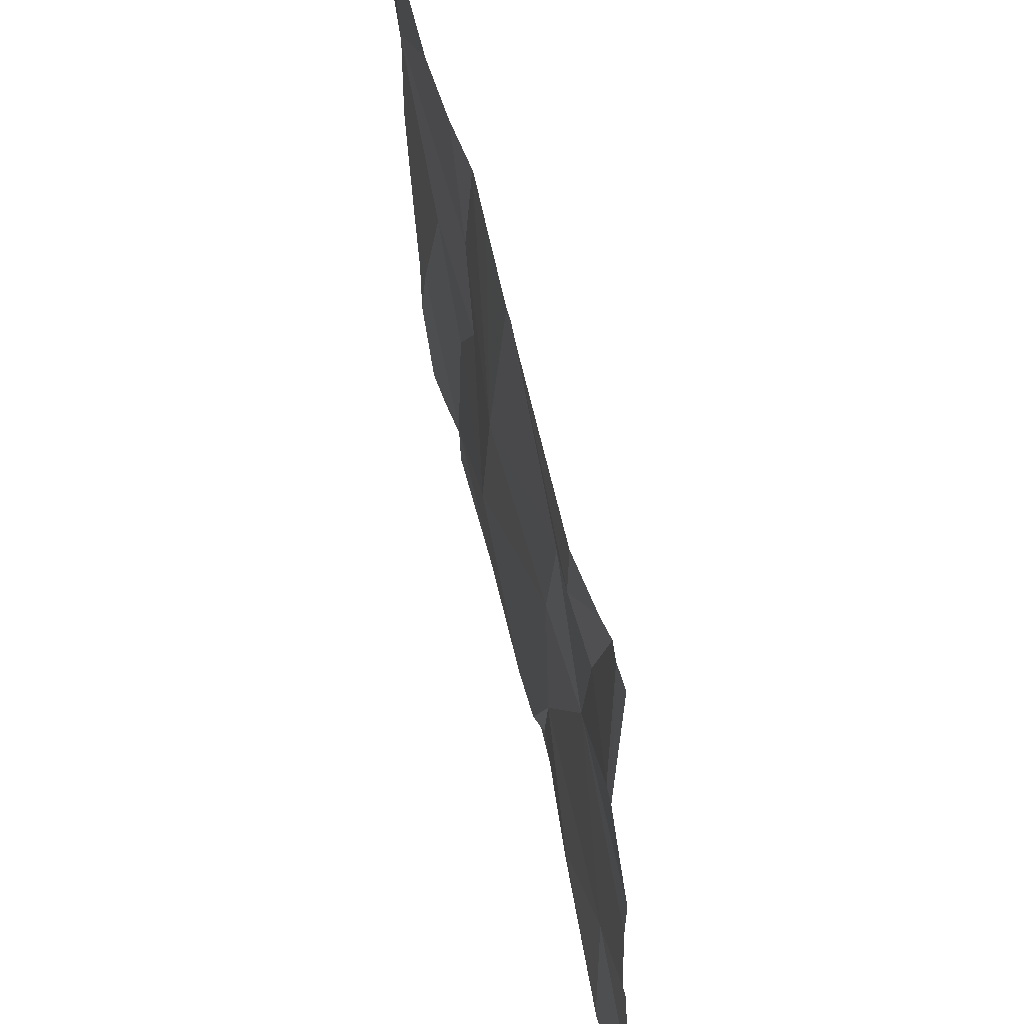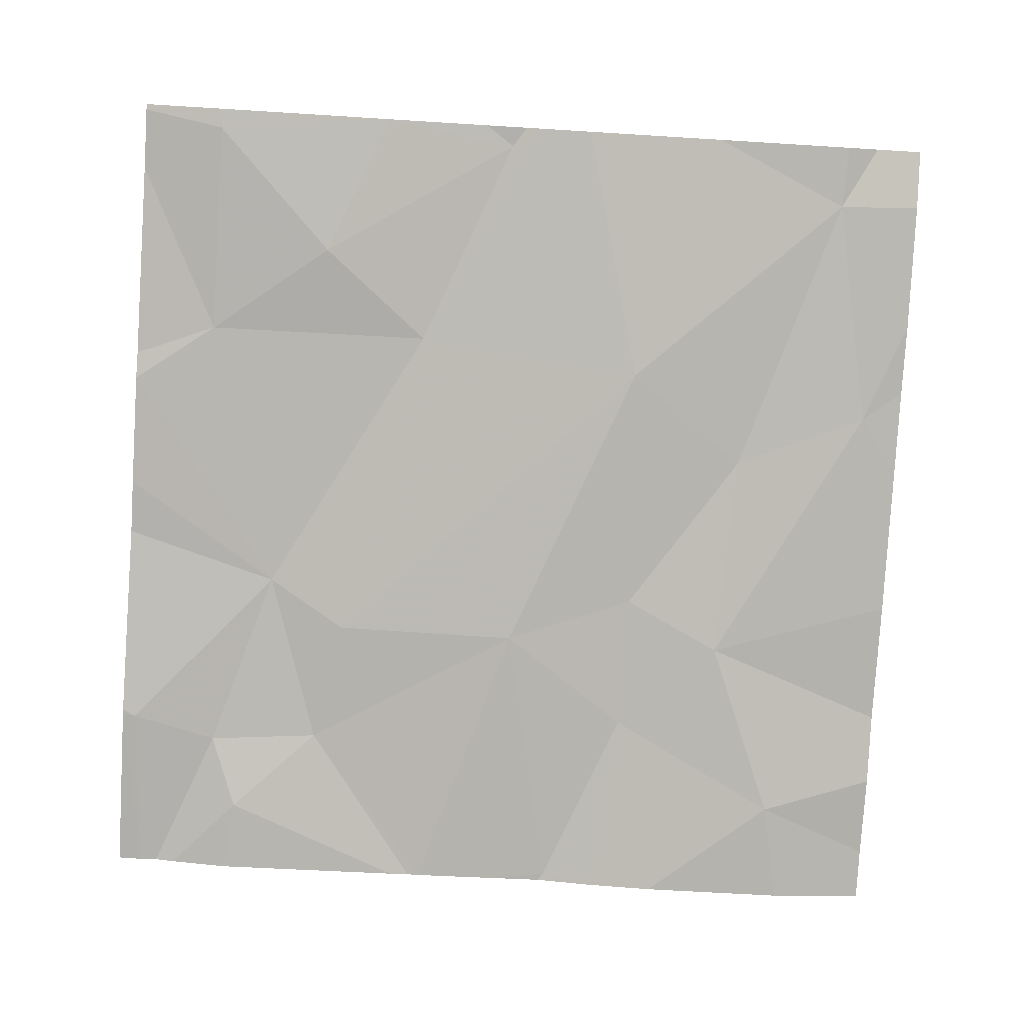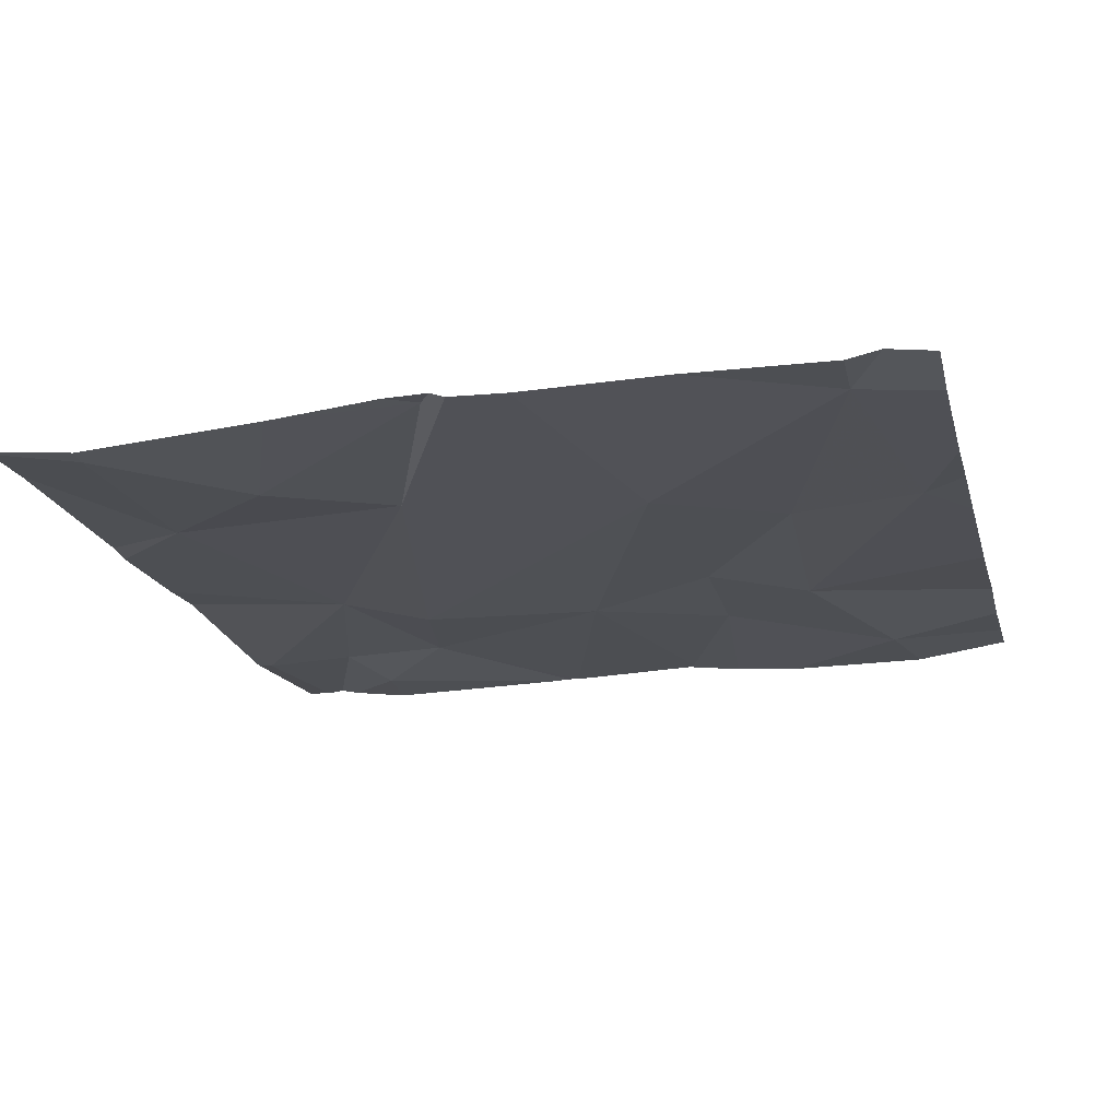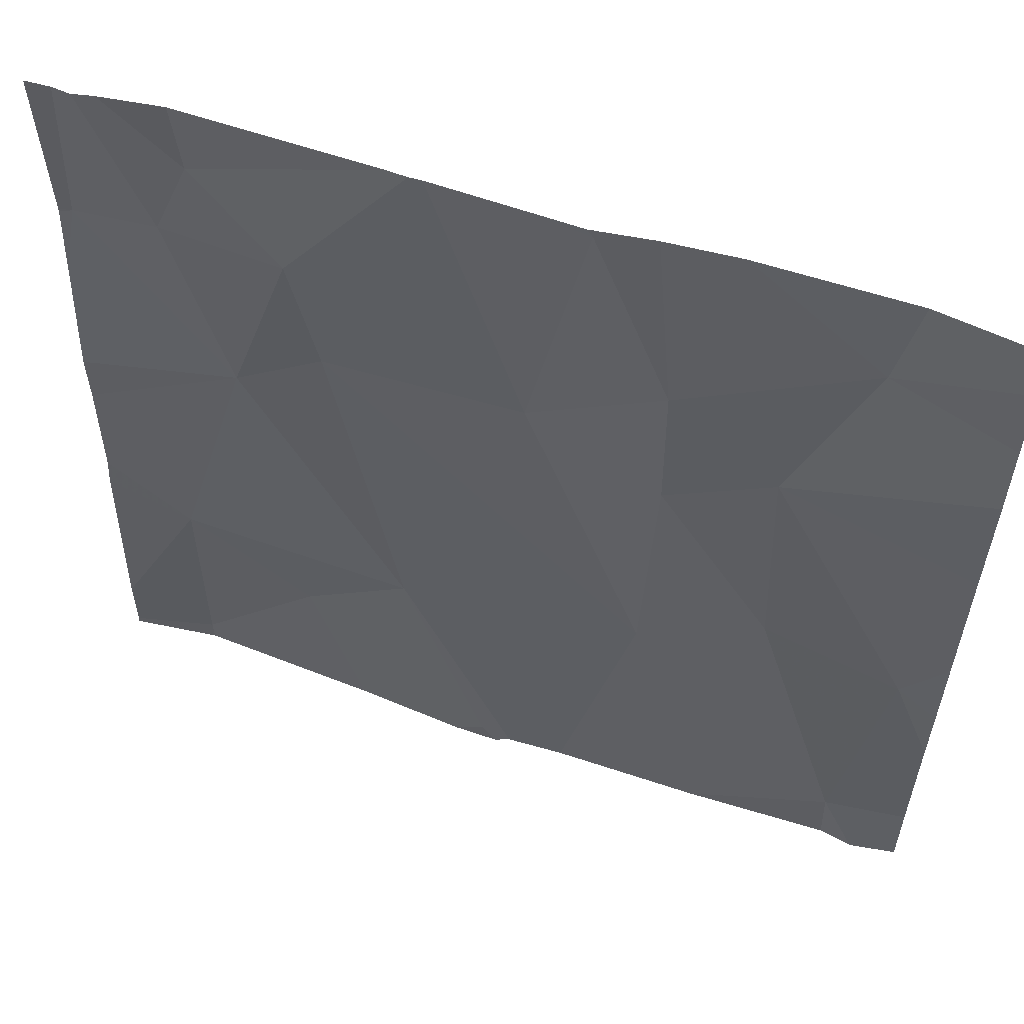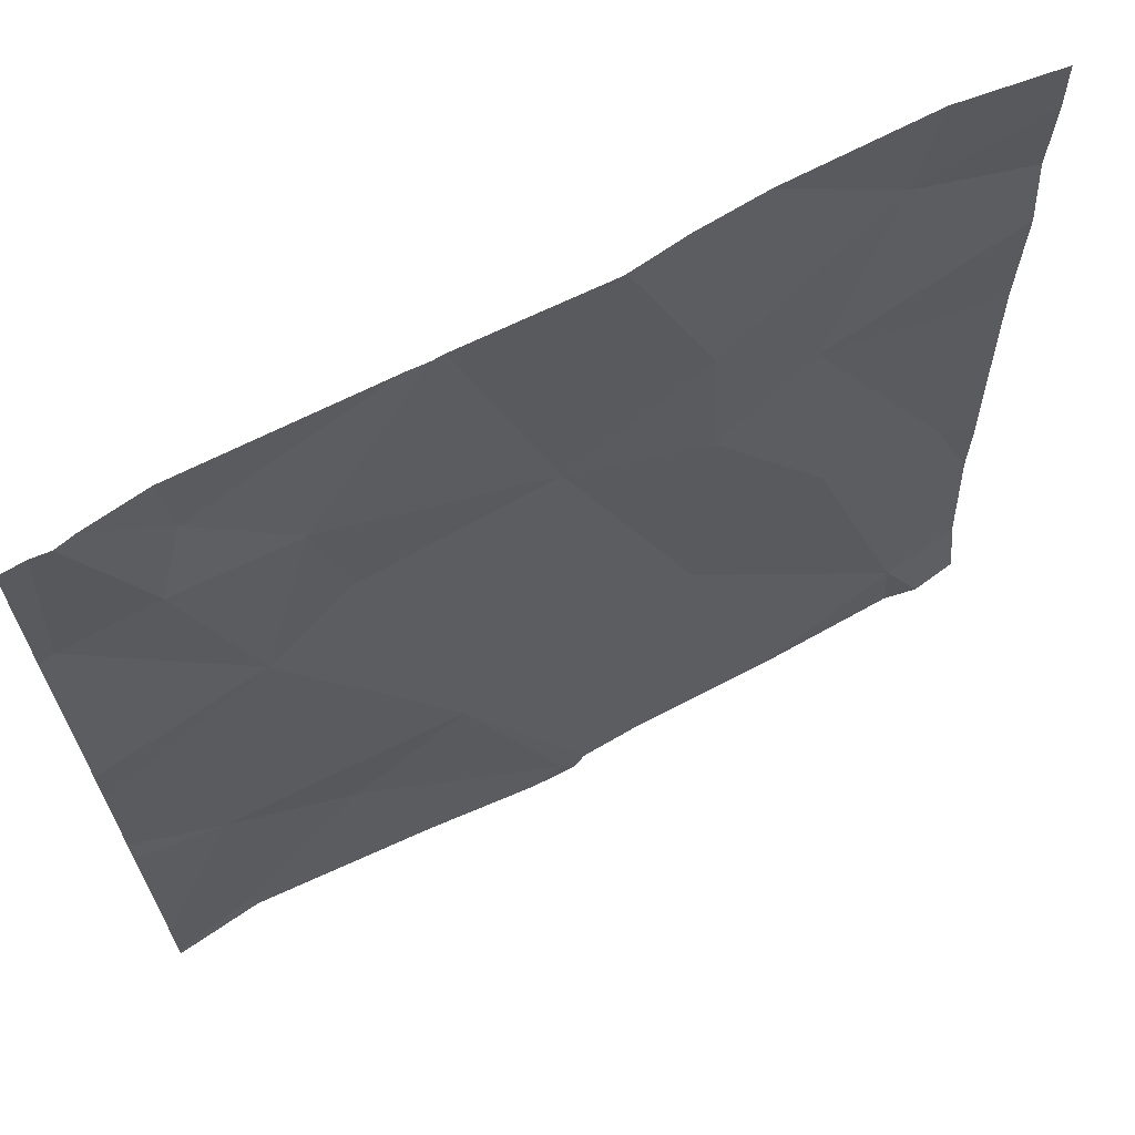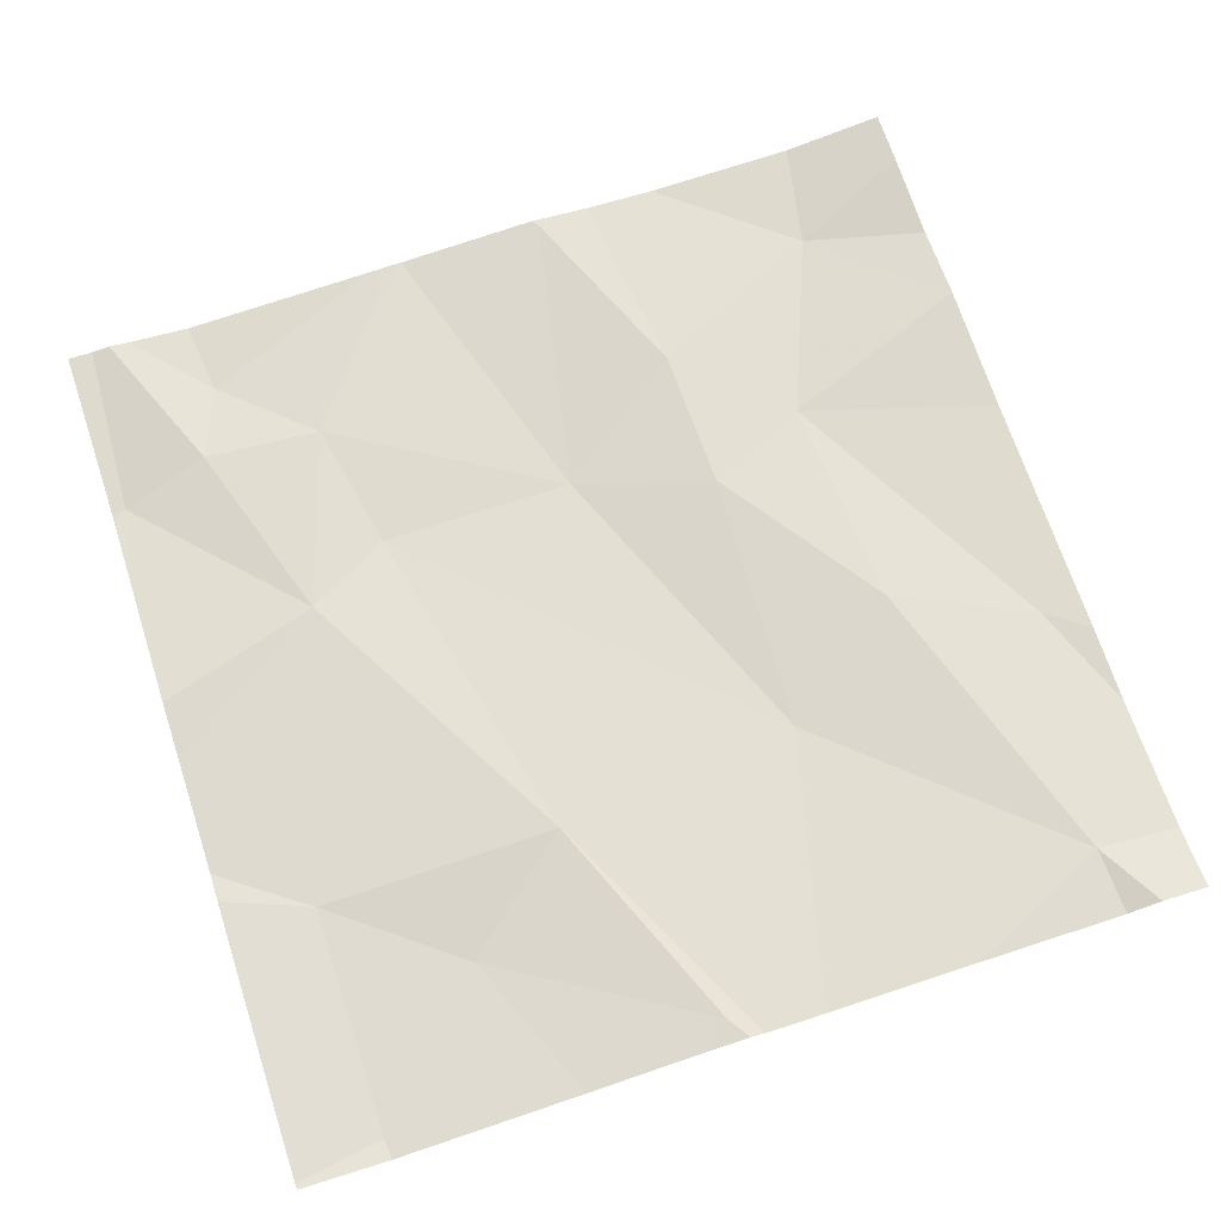
<metadata>
{"format":"obj","ext":"obj","renderer":"f3d","projection":"perspective","resolution":1024,"background":"white","views":[{"elev":57.5,"azim":-104.0,"up":"+Y"},{"elev":-79.7,"azim":-3.5,"up":"+Z"},{"elev":-16.2,"azim":14.0,"up":"+Z"},{"elev":58.7,"azim":17.7,"up":"+Y"},{"elev":67.1,"azim":-29.2,"up":"+Y"},{"elev":70.7,"azim":-18.1,"up":"+Z"}]}
</metadata>
<code>
v -126.3 279.3 500.9
v -125.9 279.3 500.9
v -125.7 279.7 500.9
v -126.2 279.6 500.9
v -126.4 279.9 500.9
v -125.9 280 500.9
v -126.2 279.3 500.9
v -126.1 279.4 501
v -126.4 279.5 500.9
v -126.4 280.1 500.9
v -126.5 280.1 500.9
v -126.5 280.2 500.9
v -126.1 280 500.9
v -125.6 279.6 500.9
v -125.6 279.4 500.9
v -126.6 280.1 500.9
v -125.6 279.9 500.9
v -125.6 279.7 500.9
v -126.5 279.6 500.9
v -125.6 280.1 500.9
v -125.6 280.1 500.9
v -126.1 280.3 500.9
v -125.7 279.4 500.9
v -126.1 280.3 500.9
v -126 280.3 500.9
v -126.2 280.3 500.9
v -126.1 279.3 500.9
v -125.8 280.2 500.9
v -126 280.3 500.9
v -125.8 279.7 500.9
v -126 279.6 500.9
v -126.1 280.3 500.9
v -126 280.1 500.9
v -126.5 279.4 500.9
v -126.5 279.3 500.9
v -126 279.9 500.9
v -126.3 280 500.9
v -126.5 280.3 500.9
v -126.6 279.3 500.9
v -126.6 280.1 500.9
v -126.6 280 500.9
v -126.6 279.6 500.9
v -126.6 279.7 500.9
v -126.6 279.4 500.9
v -126.6 280.1 500.9
v -126.6 279.9 500.9
v -126.6 279.8 500.9
v -125.6 279.6 500.9
v -125.9 280.3 500.9
v -125.6 280.2 500.9
v -126.1 279.3 500.9
v -126.1 279.3 501
v -125.6 279.3 500.9
v -125.7 279.3 501
v -125.7 279.3 500.9
v -126.4 279.3 500.9
v -126.5 279.3 500.9
v -126.6 279.3 500.9
v -125.6 279.3 500.9
v -126.1 280.3 500.9
v -126.5 280.3 500.9
v -126.5 280.3 500.9
v -126.2 280.3 500.9
v -126.2 280.3 500.9
v -126.6 280.3 500.9
v -125.8 280.3 500.9
v -126.6 280.3 500.9
v -126.6 280.3 500.9
v -125.7 280.3 500.9
v -125.6 280.3 500.9
f 37 13 10
f 33 28 49
f 6 3 18
f 28 6 21
f 5 19 4
f 4 37 5
f 10 11 5
f 23 31 27
f 8 9 1
f 61 12 62
f 34 9 19
f 4 9 8
f 57 39 58
f 10 12 11
f 11 16 5
f 33 32 13
f 6 36 30
f 51 8 52
f 10 13 63
f 3 23 15
f 51 4 8
f 61 11 12
f 48 3 15
f 53 23 54
f 60 32 25
f 23 30 31
f 32 33 29
f 25 32 29
f 27 4 51
f 5 16 41
f 16 11 61
f 1 34 56
f 35 34 57
f 36 13 31
f 29 33 49
f 39 19 44
f 3 6 30
f 28 33 6
f 36 6 33
f 5 37 10
f 13 37 31
f 19 9 4
f 4 31 37
f 43 5 47
f 31 30 36
f 33 13 36
f 3 30 23
f 7 8 1
f 13 32 22
f 66 50 69
f 26 10 64
f 49 28 66
f 1 9 34
f 39 34 19
f 20 28 21
f 40 16 45
f 41 16 40
f 21 6 17
f 42 19 43
f 24 32 60
f 43 19 5
f 44 19 42
f 17 6 18
f 45 16 65
f 14 3 48
f 2 23 27
f 46 5 41
f 27 31 4
f 47 5 46
f 18 3 14
f 50 28 20
f 52 8 7
f 53 15 23
f 54 23 55
f 22 32 24
f 26 12 10
f 55 23 2
f 56 34 35
f 57 34 39
f 38 12 26
f 59 15 53
f 62 12 38
f 63 13 22
f 64 10 63
f 65 16 61
f 66 28 50
f 67 45 65
f 68 45 67
f 69 50 70

</code>
